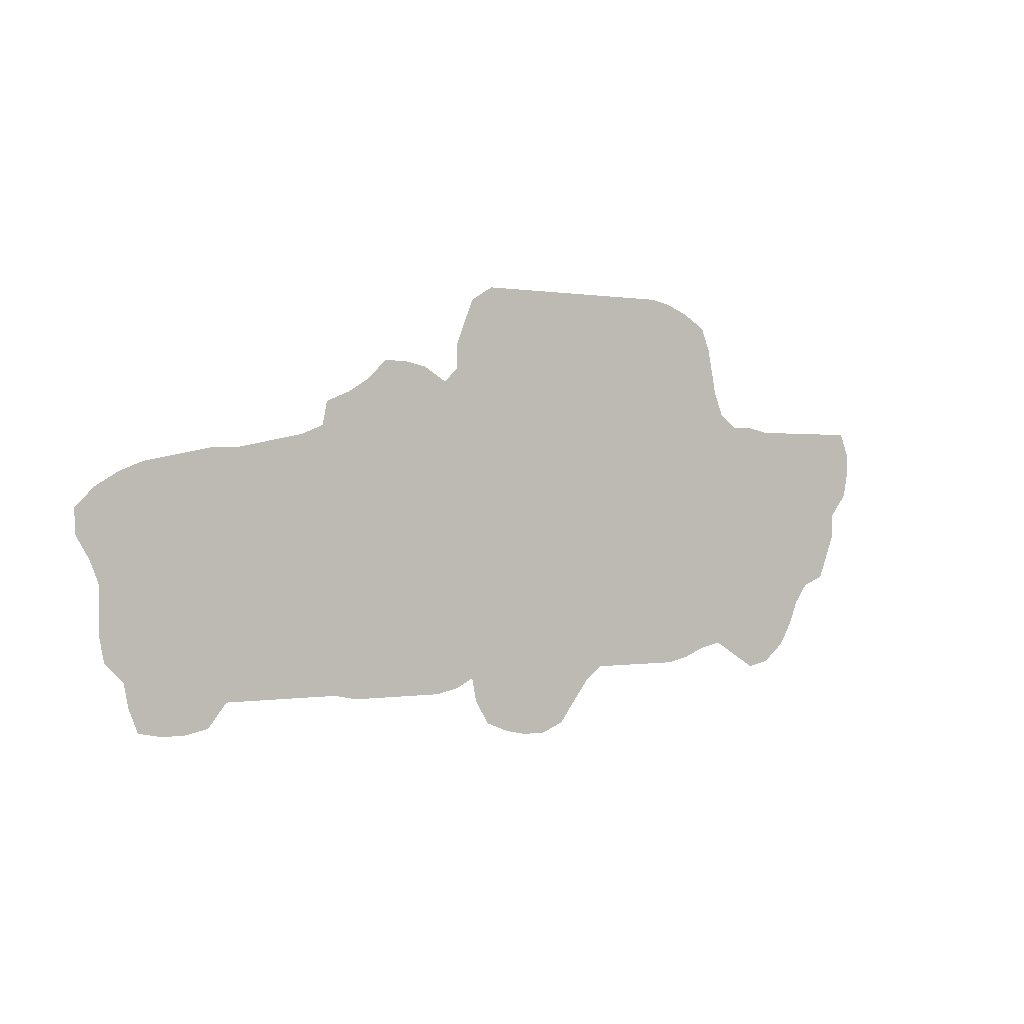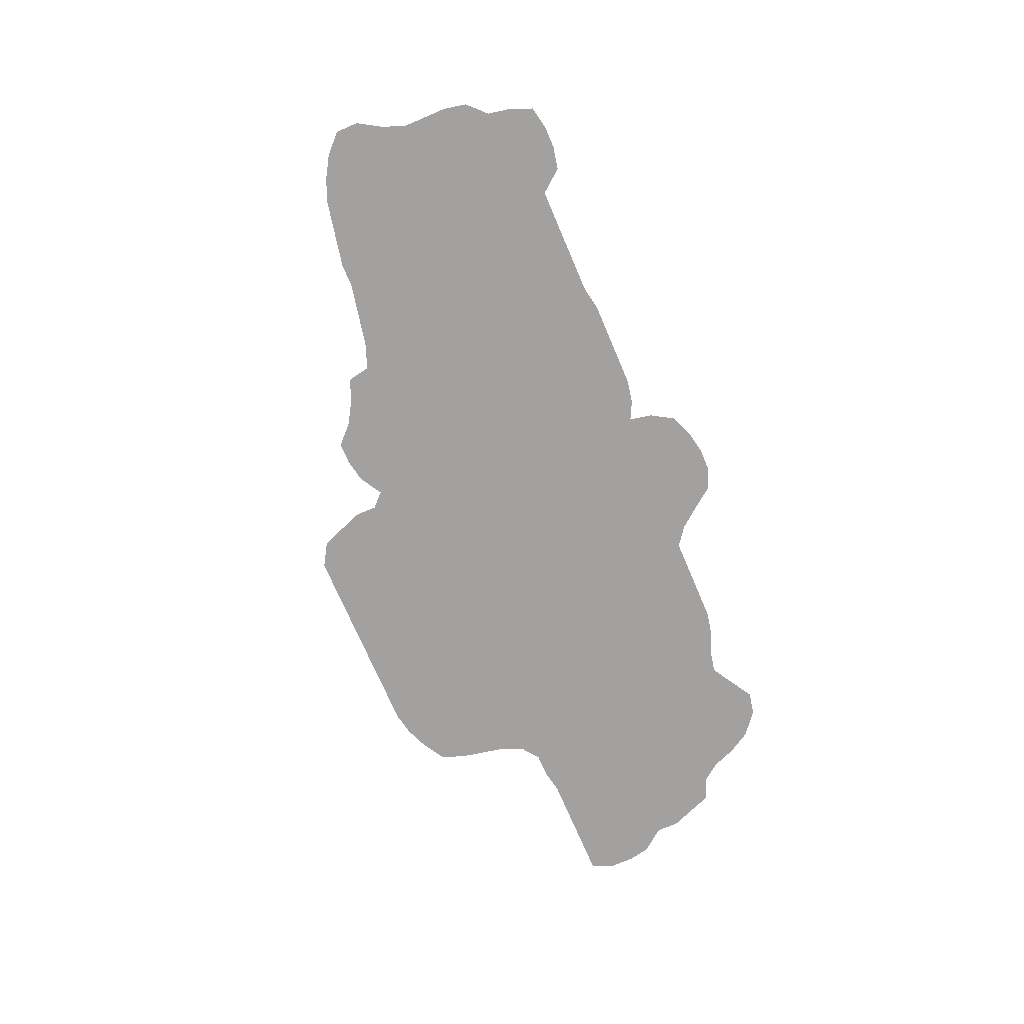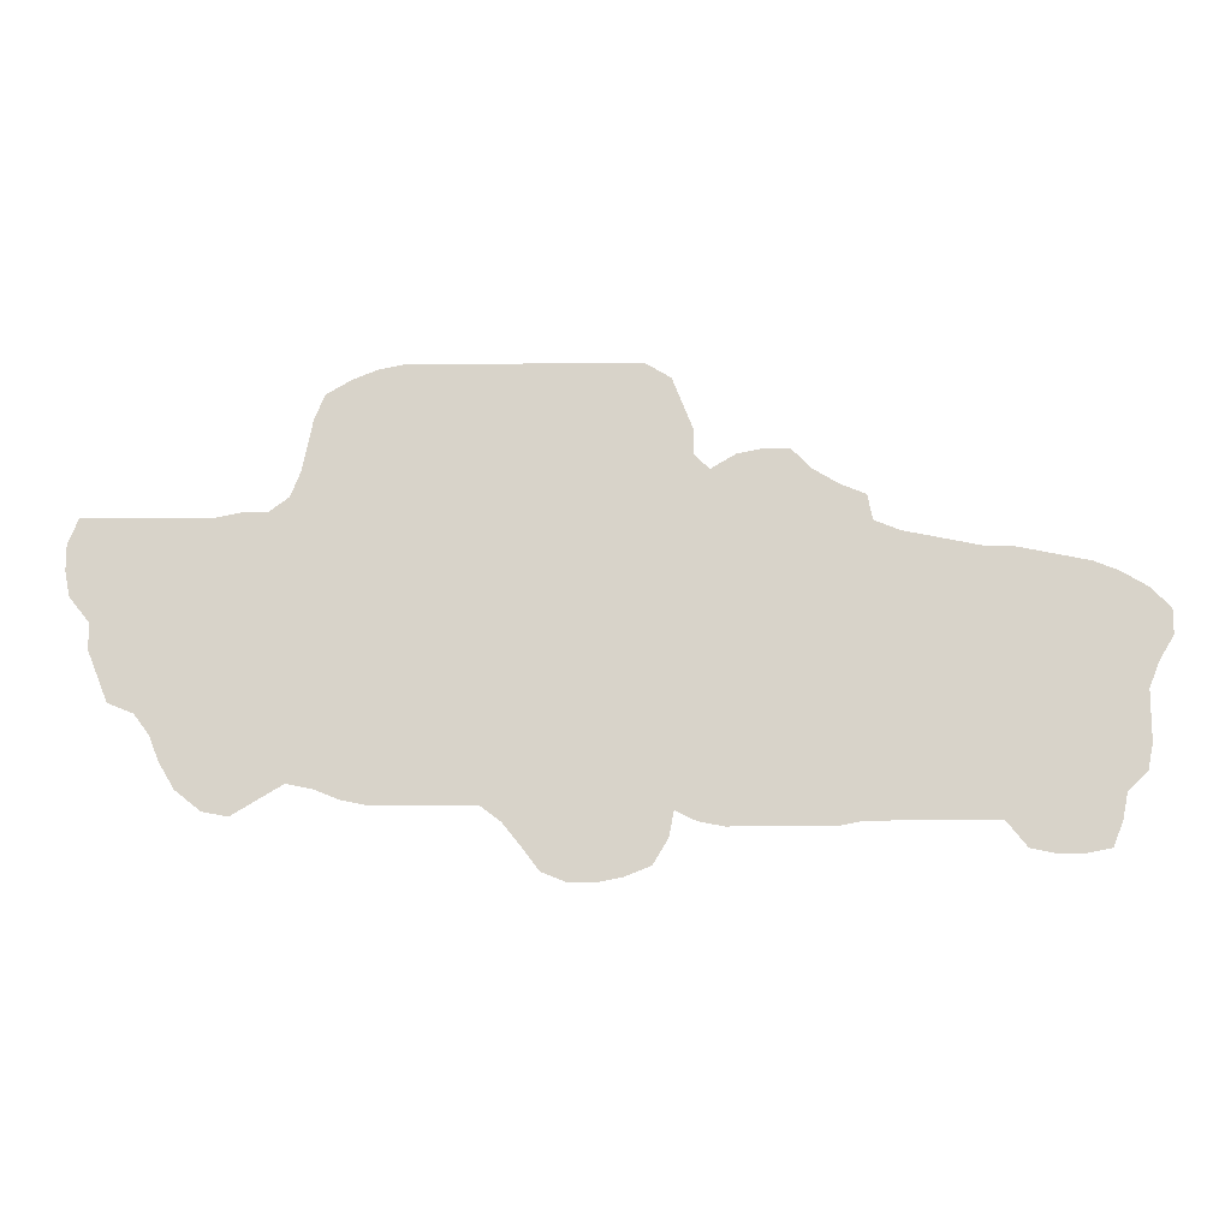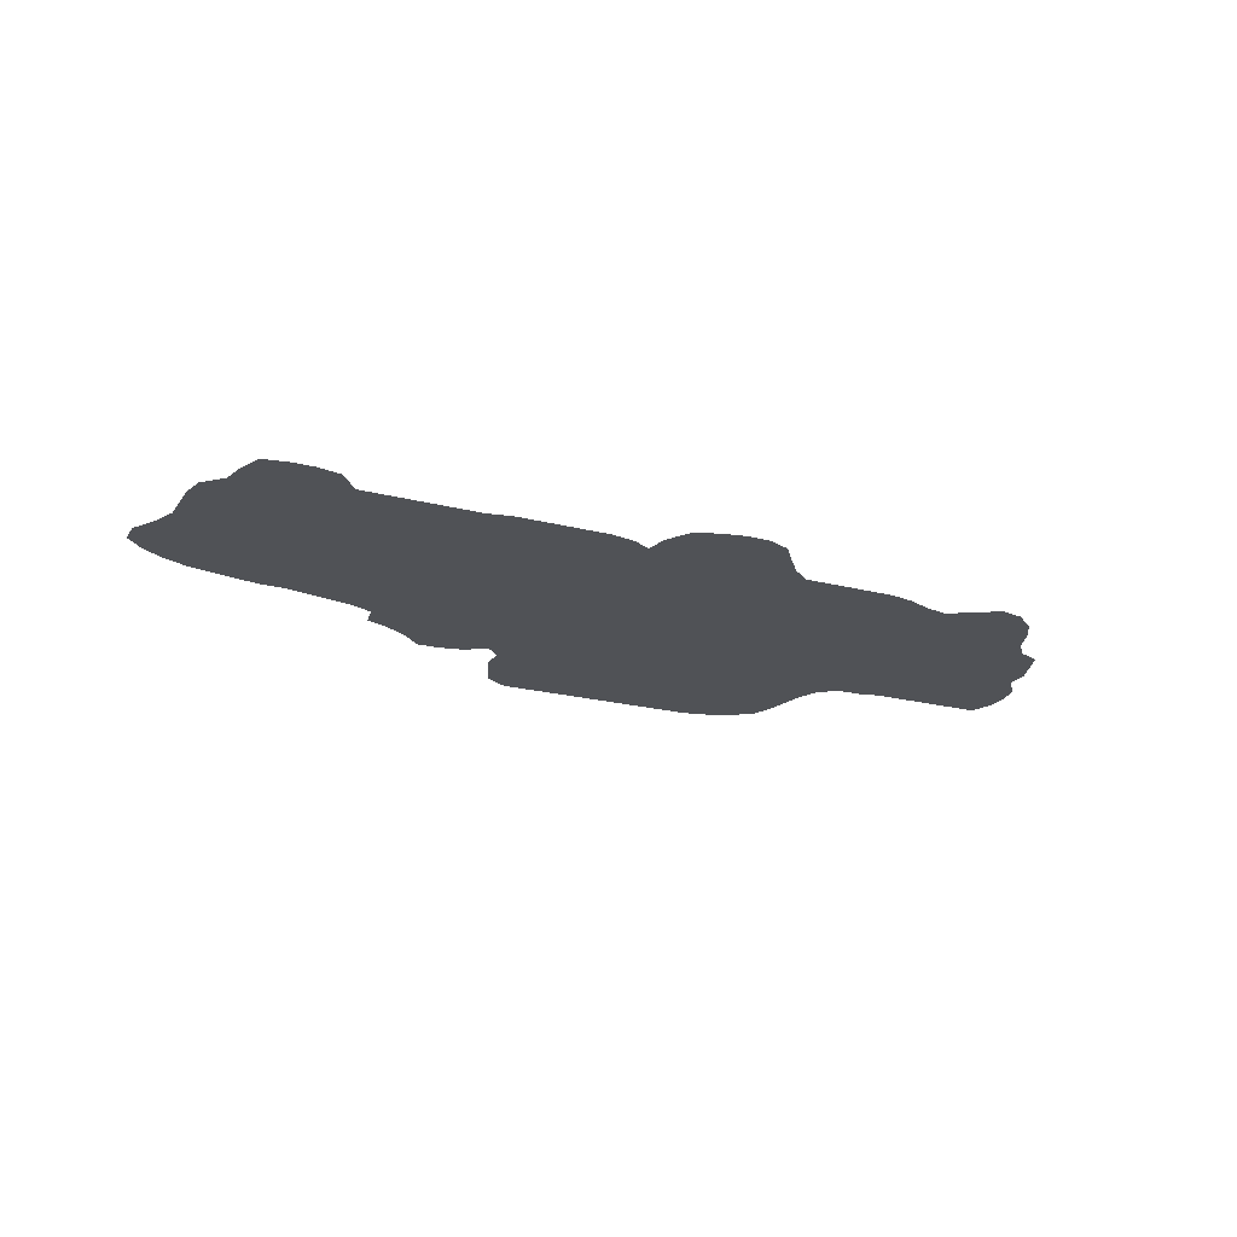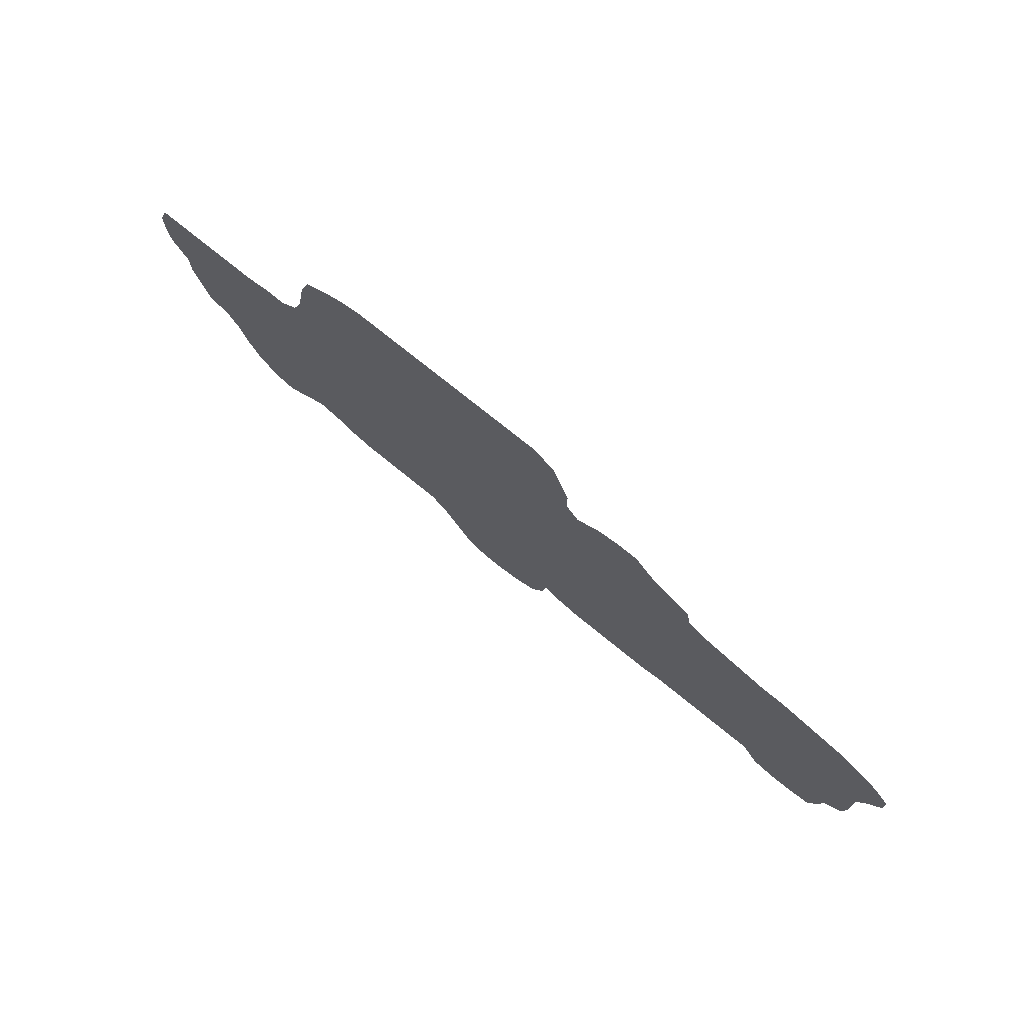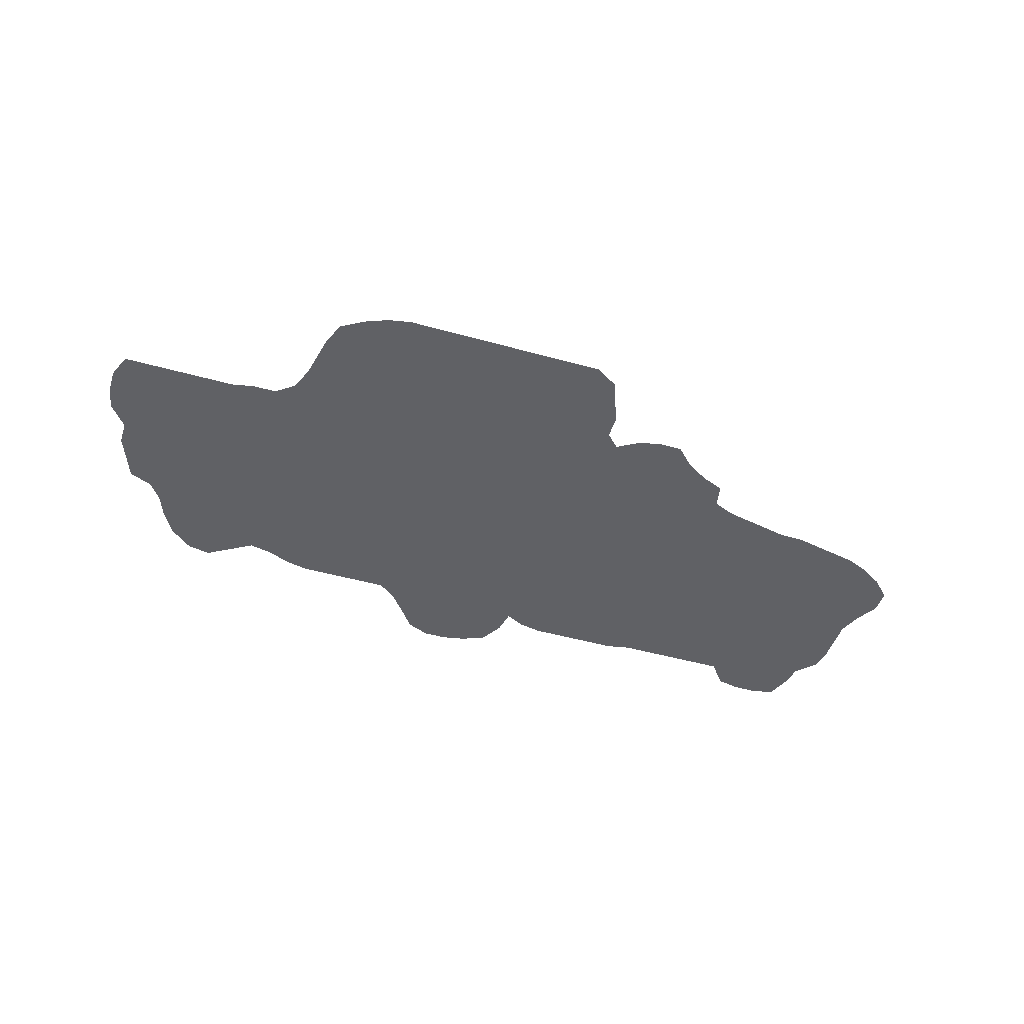
<metadata>
{"format":"obj","ext":"obj","renderer":"f3d","projection":"perspective","resolution":1024,"background":"white","views":[{"elev":0.1,"azim":-34.8,"up":"+Y"},{"elev":-72.3,"azim":-66.9,"up":"+Z"},{"elev":-14.5,"azim":-179.0,"up":"+Y"},{"elev":-21.1,"azim":-25.1,"up":"+Z"},{"elev":71.4,"azim":-140.4,"up":"+Y"},{"elev":-47.1,"azim":162.4,"up":"+Z"}]}
</metadata>
<code>
v 0 0.2463 0
v 0.0197 0.266 0
v 0.04433 0.2808 0
v 0.06897 0.2906 0
v 0.0936 0.2956 0
v 0.1182 0.3005 0
v 0.1429 0.3054 0
v 0.1675 0.3054 0
v 0.1921 0.3103 0
v 0.2167 0.3153 0
v 0.2414 0.3202 0
v 0.266 0.3301 0
v 0.2709 0.3547 0
v 0.2956 0.3645 0
v 0.3202 0.3793 0
v 0.3399 0.399 0
v 0.3645 0.399 0
v 0.3892 0.3941 0
v 0.4138 0.3793 0
v 0.4286 0.3941 0
v 0.4286 0.4187 0
v 0.4384 0.4434 0
v 0.4483 0.468 0
v 0.4729 0.4828 0
v 0.4975 0.4828 0
v 0.5222 0.4828 0
v 0.5468 0.4828 0
v 0.5714 0.4828 0
v 0.5961 0.4828 0
v 0.6207 0.4828 0
v 0.6453 0.4828 0
v 0.67 0.4828 0
v 0.6946 0.4828 0
v 0.7192 0.4778 0
v 0.7438 0.468 0
v 0.7685 0.4532 0
v 0.7783 0.4286 0
v 0.7833 0.4039 0
v 0.7882 0.3793 0
v 0.798 0.3547 0
v 0.8177 0.3399 0
v 0.8424 0.3399 0
v 0.867 0.335 0
v 0.8916 0.335 0
v 0.9163 0.335 0
v 0.9409 0.335 0
v 0.9655 0.335 0
v 0.9901 0.335 0
v 1 0.3103 0
v 1 0.2857 0
v 0.9951 0.2611 0
v 0.9754 0.2364 0
v 0.9754 0.2118 0
v 0.9655 0.1872 0
v 0.9557 0.1626 0
v 0.931 0.1527 0
v 0.9163 0.133 0
v 0.9064 0.1084 0
v 0.8916 0.08374 0
v 0.867 0.06404 0
v 0.8424 0.05911 0
v 0.8177 0.07389 0
v 0.7931 0.08867 0
v 0.7685 0.08374 0
v 0.7438 0.07389 0
v 0.7192 0.06897 0
v 0.6946 0.06897 0
v 0.67 0.06897 0
v 0.6453 0.06897 0
v 0.6207 0.06897 0
v 0.601 0.05419 0
v 0.5813 0.02956 0
v 0.5665 0.009852 0
v 0.5419 0 0
v 0.5172 0 0
v 0.4926 0.004926 0
v 0.468 0.01478 0
v 0.4532 0.03941 0
v 0.4483 0.06404 0
v 0.4286 0.05419 0
v 0.4039 0.04926 0
v 0.3793 0.04926 0
v 0.3547 0.04926 0
v 0.3301 0.04926 0
v 0.3054 0.04926 0
v 0.2808 0.05419 0
v 0.2562 0.05419 0
v 0.2315 0.05419 0
v 0.2069 0.05419 0
v 0.1823 0.05419 0
v 0.1576 0.05419 0
v 0.1379 0.02956 0
v 0.1133 0.02463 0
v 0.08867 0.02463 0
v 0.06404 0.02956 0
v 0.05419 0.05419 0
v 0.04926 0.07882 0
v 0.02956 0.09852 0
v 0.02463 0.1231 0
v 0.02463 0.1478 0
v 0.02463 0.1724 0
v 0.01478 0.197 0
v 0 0.2217 0
v 0 0.2463 0
f 12 79 19
f 60 62 61
f 59 62 60
f 19 79 70
f 29 70 40
f 20 29 28
f 19 70 20
f 20 70 29
f 12 14 13
f 15 17 16
f 33 38 34
f 30 40 39
f 29 40 30
f 93 96 94
f 94 96 95
f 12 82 79
f 75 79 76
f 70 79 71
f 15 19 18
f 15 18 17
f 22 24 23
f 41 56 42
f 32 38 33
f 32 39 38
f 91 93 92
f 91 101 100
f 6 101 91
f 8 91 90
f 9 88 10
f 11 86 12
f 12 86 84
f 84 86 85
f 11 87 86
f 10 87 11
f 10 88 87
f 9 89 88
f 8 90 89
f 8 89 9
f 40 68 67
f 40 64 41
f 40 67 64
f 41 64 63
f 72 79 75
f 71 79 72
f 72 75 74
f 72 74 73
f 20 28 27
f 20 27 26
f 20 25 22
f 20 26 25
f 22 25 24
f 20 22 21
f 4 102 101
f 3 102 4
f 4 101 5
f 5 101 6
f 7 91 8
f 6 91 7
f 34 38 35
f 44 52 45
f 46 52 51
f 45 52 46
f 41 63 57
f 41 57 56
f 58 62 59
f 58 63 62
f 57 63 58
f 30 39 31
f 31 39 32
f 79 82 81
f 97 100 99
f 91 100 97
f 97 99 98
f 93 97 96
f 91 97 93
f 12 83 82
f 12 84 83
f 40 70 69
f 40 69 68
f 64 67 65
f 2 103 102
f 2 102 3
f 1 103 2
f 42 56 43
f 43 56 52
f 43 52 44
f 35 38 37
f 35 37 36
f 47 49 48
f 52 56 54
f 54 56 55
f 76 79 78
f 76 78 77
f 65 67 66
f 46 51 50
f 46 50 47
f 47 50 49
f 52 54 53
f 79 81 80
f 14 19 15
f 12 19 14

</code>
